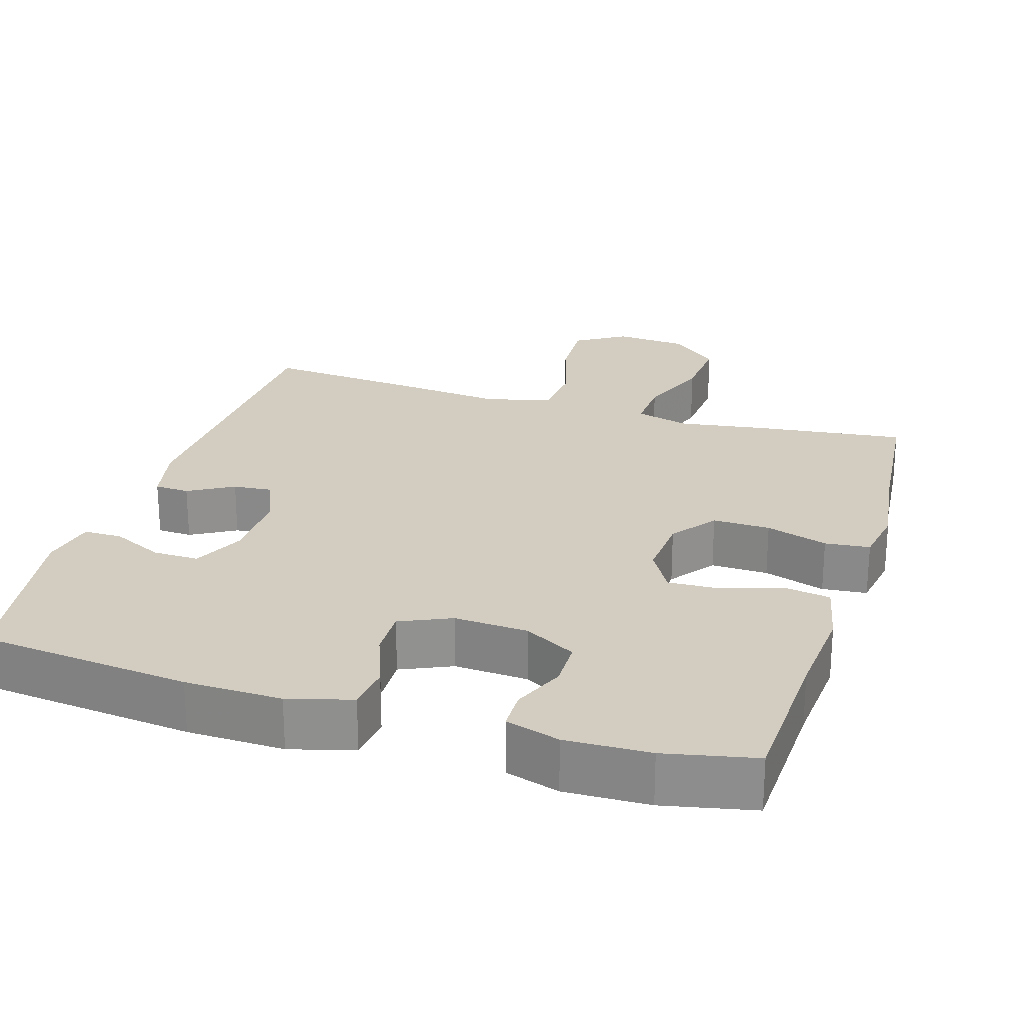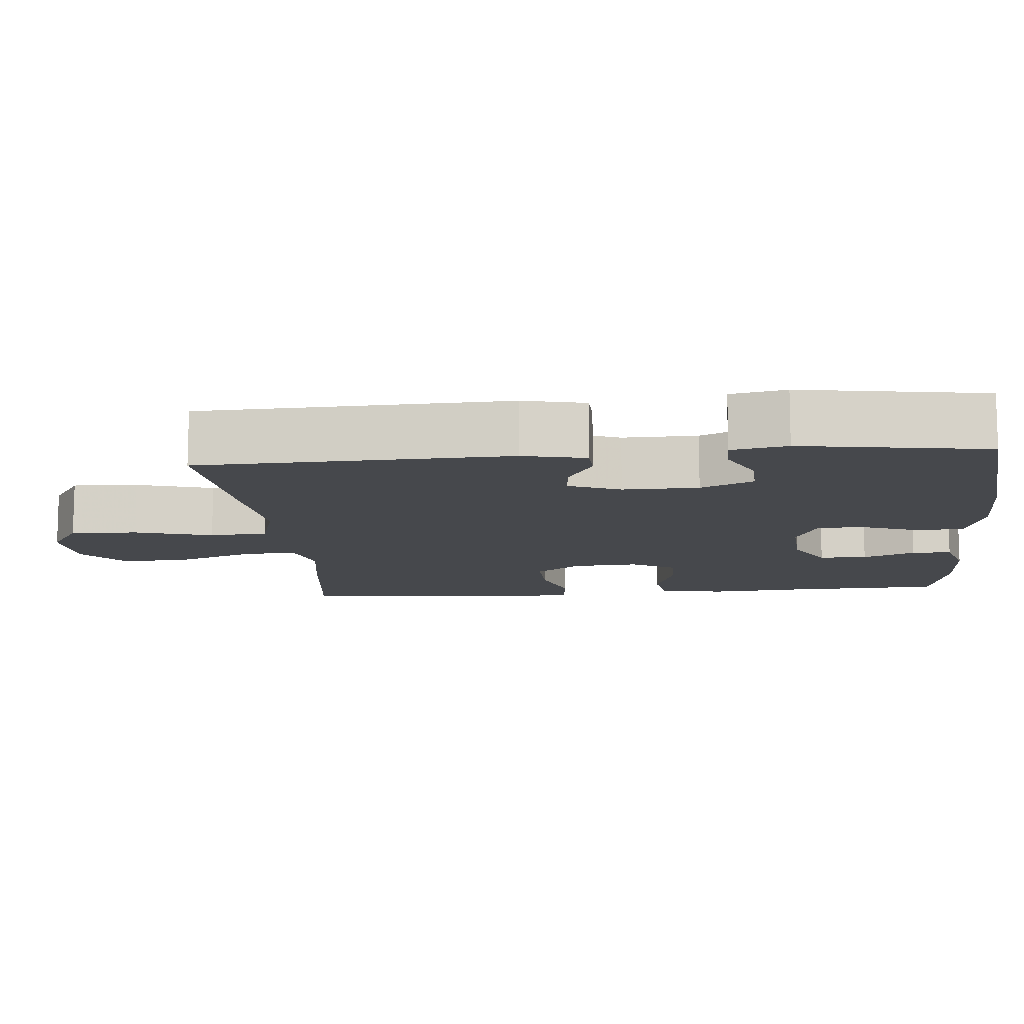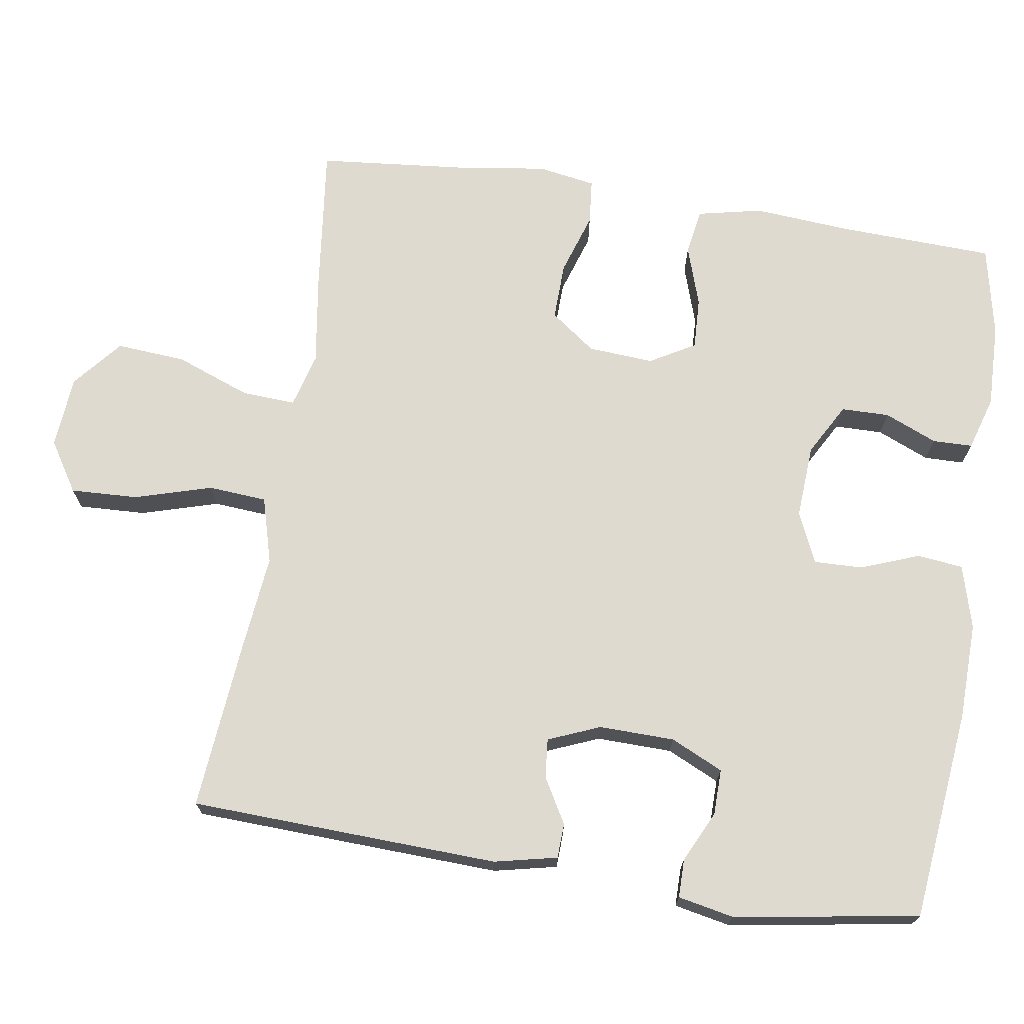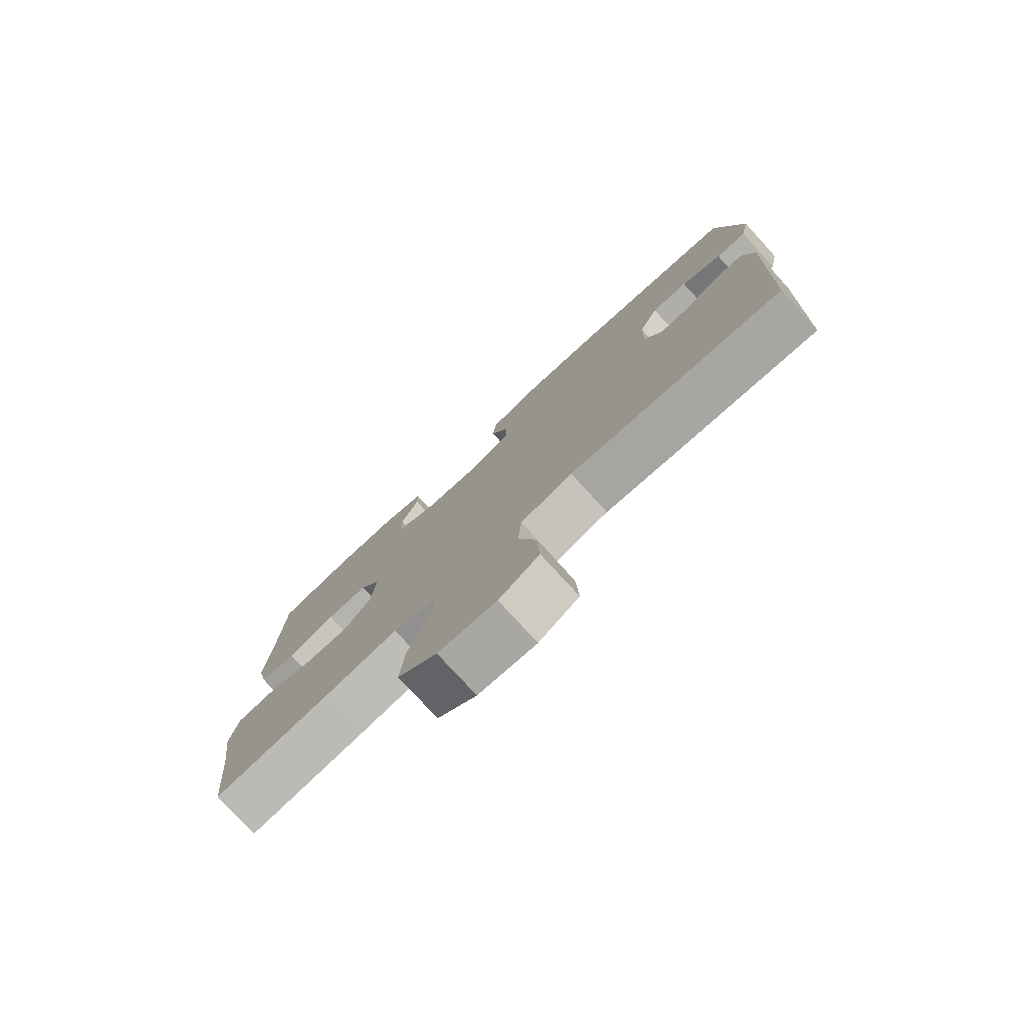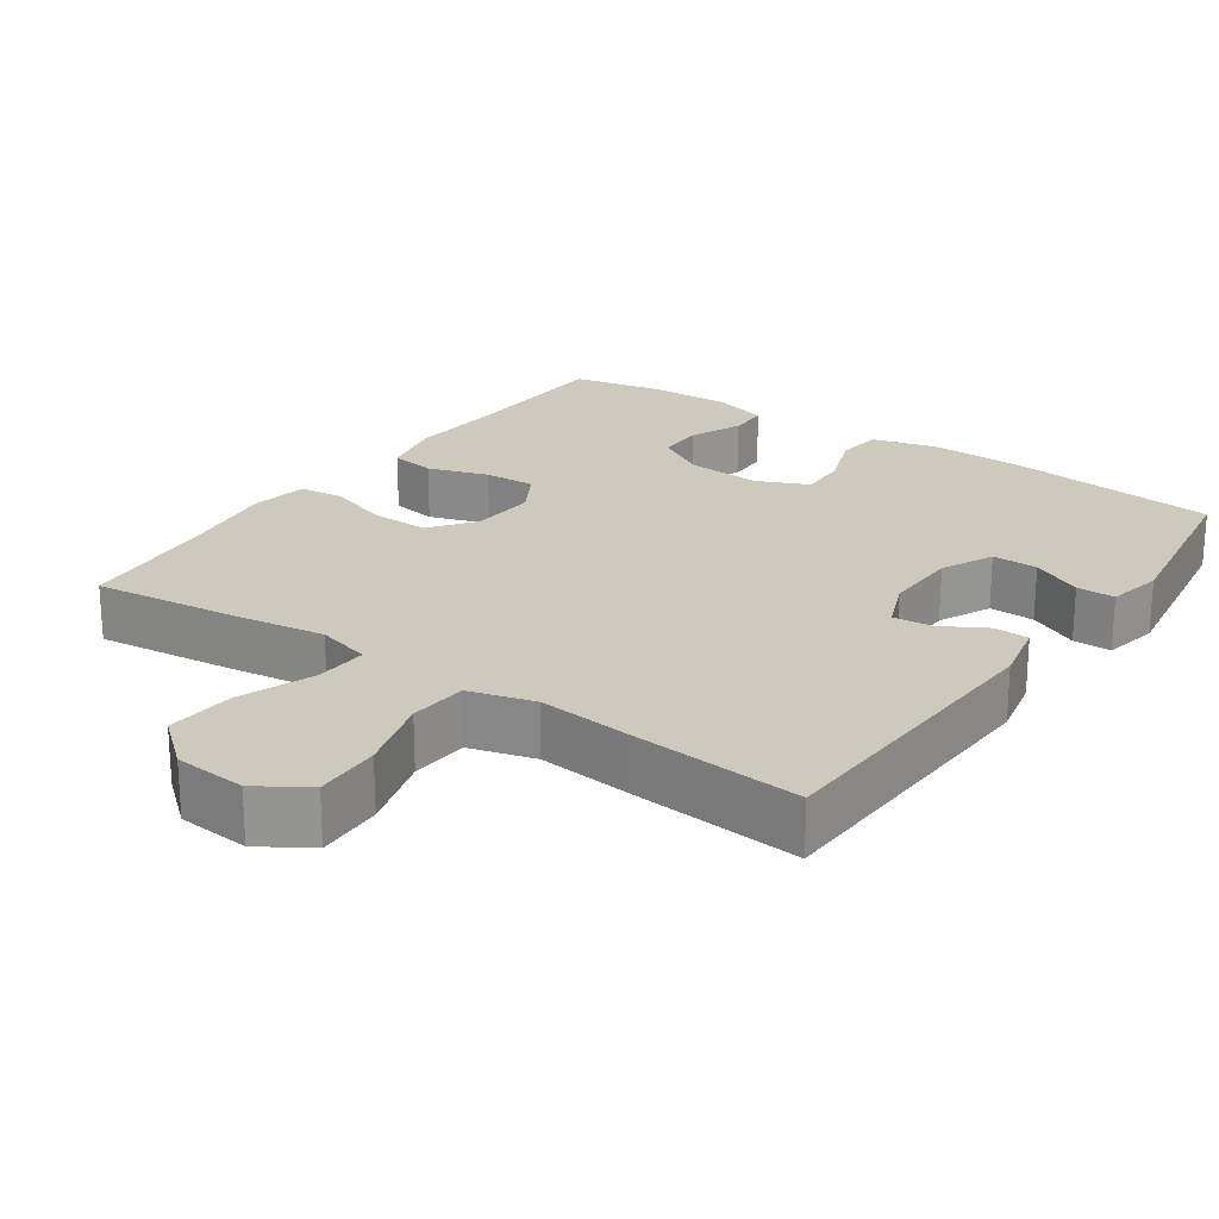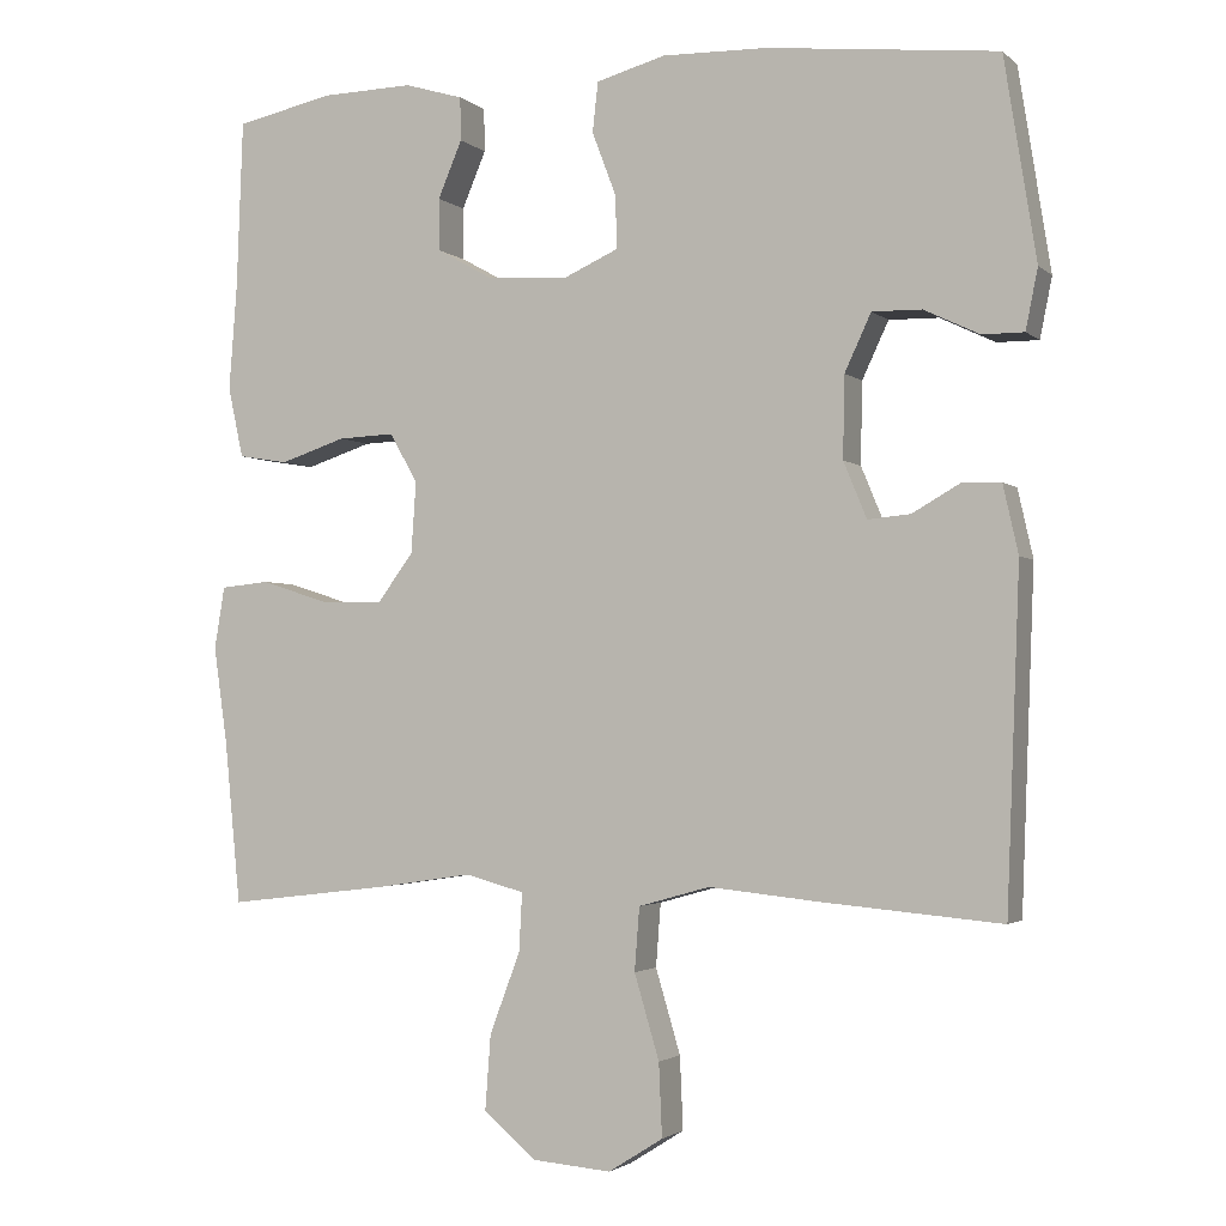
<metadata>
{"format":"obj","ext":"obj","renderer":"f3d","projection":"perspective","resolution":1024,"background":"white","views":[{"elev":24.5,"azim":17.2,"up":"+Y"},{"elev":-11.5,"azim":-84.8,"up":"+Y"},{"elev":71.0,"azim":-81.1,"up":"+Y"},{"elev":-78.4,"azim":-137.4,"up":"+Z"},{"elev":22.6,"azim":-145.0,"up":"+Y"},{"elev":-2.3,"azim":-157.6,"up":"+Z"}]}
</metadata>
<code>
v 0.5 0.07 -0.5
v 0.298 0.07 -0.476
v 0.178 0.07 -0.458
v 0.104 0.07 -0.478
v 0.108 0.07 -0.551
v 0.146 0.07 -0.652
v 0.153 0.07 -0.746
v 0.087 0.07 -0.801
v -0.011 0.07 -0.809
v -0.079 0.07 -0.766
v -0.075 0.07 -0.675
v -0.044 0.07 -0.57
v -0.05 0.07 -0.491
v -0.139 0.07 -0.466
v -0.274 0.07 -0.48
v -0.5 0.07 -0.5
v -0.516 0.07 -0.082
v -0.497 0.07 0.003
v -0.45 0.07 0.005
v -0.389 0.07 -0.03
v -0.336 0.07 -0.035
v -0.307 0.07 0.035
v -0.309 0.07 0.137
v -0.342 0.07 0.208
v -0.404 0.07 0.207
v -0.473 0.07 0.174
v -0.525 0.07 0.174
v -0.54 0.07 0.249
v -0.5 0.07 0.5
v -0.213 0.07 0.531
v -0.082 0.07 0.534
v 0.004 0.07 0.51
v 0.011 0.07 0.448
v -0.019 0.07 0.369
v -0.021 0.07 0.303
v 0.048 0.07 0.272
v 0.148 0.07 0.278
v 0.218 0.07 0.317
v 0.219 0.07 0.382
v 0.189 0.07 0.453
v 0.19 0.07 0.507
v 0.263 0.07 0.529
v 0.377 0.07 0.526
v 0.5 0.07 0.5
v 0.508 0.07 0.289
v 0.518 0.07 0.158
v 0.499 0.07 0.07
v 0.437 0.07 0.06
v 0.355 0.07 0.087
v 0.285 0.07 0.09
v 0.25 0.07 0.029
v 0.256 0.07 -0.06
v 0.301 0.07 -0.121
v 0.379 0.07 -0.119
v 0.463 0.07 -0.092
v 0.524 0.07 -0.098
v 0.537 0.07 -0.176
v 0.52 0.07 -0.295
v 0.5 0 -0.5
v 0.298 0 -0.476
v 0.178 0 -0.458
v 0.104 0 -0.478
v 0.108 0 -0.551
v 0.146 0 -0.652
v 0.153 0 -0.746
v 0.087 0 -0.801
v -0.011 0 -0.809
v -0.079 0 -0.766
v -0.075 0 -0.675
v -0.044 0 -0.57
v -0.05 0 -0.491
v -0.139 0 -0.466
v -0.274 0 -0.48
v -0.5 0 -0.5
v -0.516 0 -0.082
v -0.497 0 0.003
v -0.45 0 0.005
v -0.389 0 -0.03
v -0.336 0 -0.035
v -0.307 0 0.035
v -0.309 0 0.137
v -0.342 0 0.208
v -0.404 0 0.207
v -0.473 0 0.174
v -0.525 0 0.174
v -0.54 0 0.249
v -0.5 0 0.5
v -0.213 0 0.531
v -0.082 0 0.534
v 0.004 0 0.51
v 0.011 0 0.448
v -0.019 0 0.369
v -0.021 0 0.303
v 0.048 0 0.272
v 0.148 0 0.278
v 0.218 0 0.317
v 0.219 0 0.382
v 0.189 0 0.453
v 0.19 0 0.507
v 0.263 0 0.529
v 0.377 0 0.526
v 0.5 0 0.5
v 0.508 0 0.289
v 0.518 0 0.158
v 0.499 0 0.07
v 0.437 0 0.06
v 0.355 0 0.087
v 0.285 0 0.09
v 0.25 0 0.029
v 0.256 0 -0.06
v 0.301 0 -0.121
v 0.379 0 -0.119
v 0.463 0 -0.092
v 0.524 0 -0.098
v 0.537 0 -0.176
v 0.52 0 -0.295
f 56 57 58
f 55 56 58
f 54 55 58
f 1 2 3
f 58 1 3
f 54 58 3
f 53 54 3
f 52 53 3 4
f 51 52 4
f 47 48 49
f 46 47 49
f 45 46 49
f 44 45 49
f 43 44 49
f 42 43 49
f 41 42 49
f 40 41 49
f 39 40 49
f 38 39 49 50
f 37 38 50 51
f 32 33 34
f 31 32 34
f 30 31 34
f 29 30 34
f 28 29 34
f 27 28 34
f 25 26 27
f 18 19 20
f 17 18 20
f 16 17 20
f 15 16 20
f 14 15 20
f 13 14 20 21
f 10 11 12
f 9 10 12
f 8 9 12
f 7 8 12
f 6 7 12
f 5 6 12
f 4 5 12 13
f 13 21 22
f 4 13 22
f 51 4 22
f 37 51 22
f 36 37 22
f 35 36 22 23
f 34 35 23 24
f 25 27 34
f 24 25 34
f 116 115 114
f 116 114 113
f 116 113 112
f 61 60 59
f 61 59 116
f 61 116 112
f 61 112 111
f 62 61 111 110
f 62 110 109
f 107 106 105
f 107 105 104
f 107 104 103
f 107 103 102
f 107 102 101
f 107 101 100
f 107 100 99
f 107 99 98
f 107 98 97
f 108 107 97 96
f 109 108 96 95
f 92 91 90
f 92 90 89
f 92 89 88
f 92 88 87
f 92 87 86
f 92 86 85
f 85 84 83
f 78 77 76
f 78 76 75
f 78 75 74
f 78 74 73
f 78 73 72
f 79 78 72 71
f 70 69 68
f 70 68 67
f 70 67 66
f 70 66 65
f 70 65 64
f 70 64 63
f 71 70 63 62
f 80 79 71
f 80 71 62
f 80 62 109
f 80 109 95
f 80 95 94
f 81 80 94 93
f 82 81 93 92
f 92 85 83
f 92 83 82
f 1 59 60 2
f 2 60 61 3
f 3 61 62 4
f 4 62 63 5
f 5 63 64 6
f 6 64 65 7
f 7 65 66 8
f 8 66 67 9
f 9 67 68 10
f 10 68 69 11
f 11 69 70 12
f 12 70 71 13
f 13 71 72 14
f 14 72 73 15
f 15 73 74 16
f 16 74 75 17
f 17 75 76 18
f 18 76 77 19
f 19 77 78 20
f 20 78 79 21
f 21 79 80 22
f 22 80 81 23
f 23 81 82 24
f 24 82 83 25
f 25 83 84 26
f 26 84 85 27
f 27 85 86 28
f 28 86 87 29
f 29 87 88 30
f 30 88 89 31
f 31 89 90 32
f 32 90 91 33
f 33 91 92 34
f 34 92 93 35
f 35 93 94 36
f 36 94 95 37
f 37 95 96 38
f 38 96 97 39
f 39 97 98 40
f 40 98 99 41
f 41 99 100 42
f 42 100 101 43
f 43 101 102 44
f 44 102 103 45
f 45 103 104 46
f 46 104 105 47
f 47 105 106 48
f 48 106 107 49
f 49 107 108 50
f 50 108 109 51
f 51 109 110 52
f 52 110 111 53
f 53 111 112 54
f 54 112 113 55
f 55 113 114 56
f 56 114 115 57
f 57 115 116 58
f 58 116 59 1

</code>
